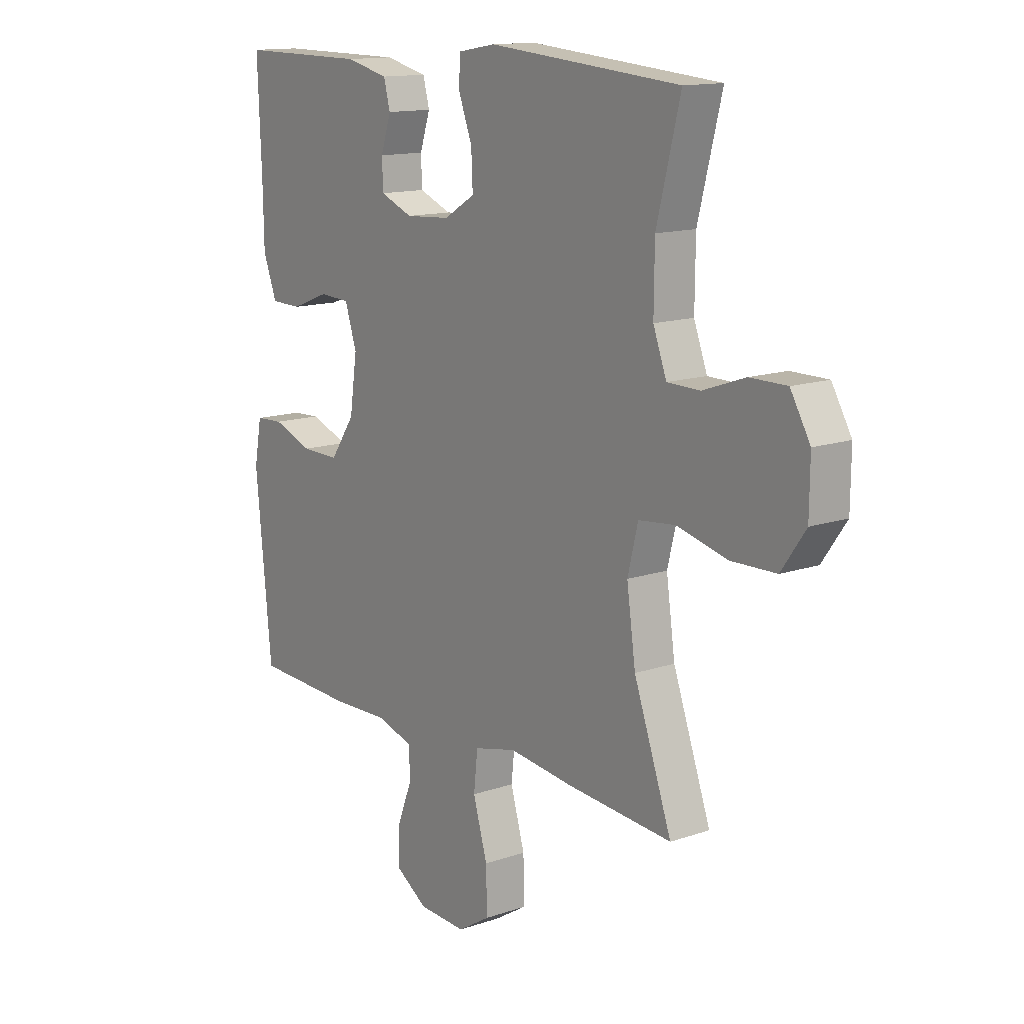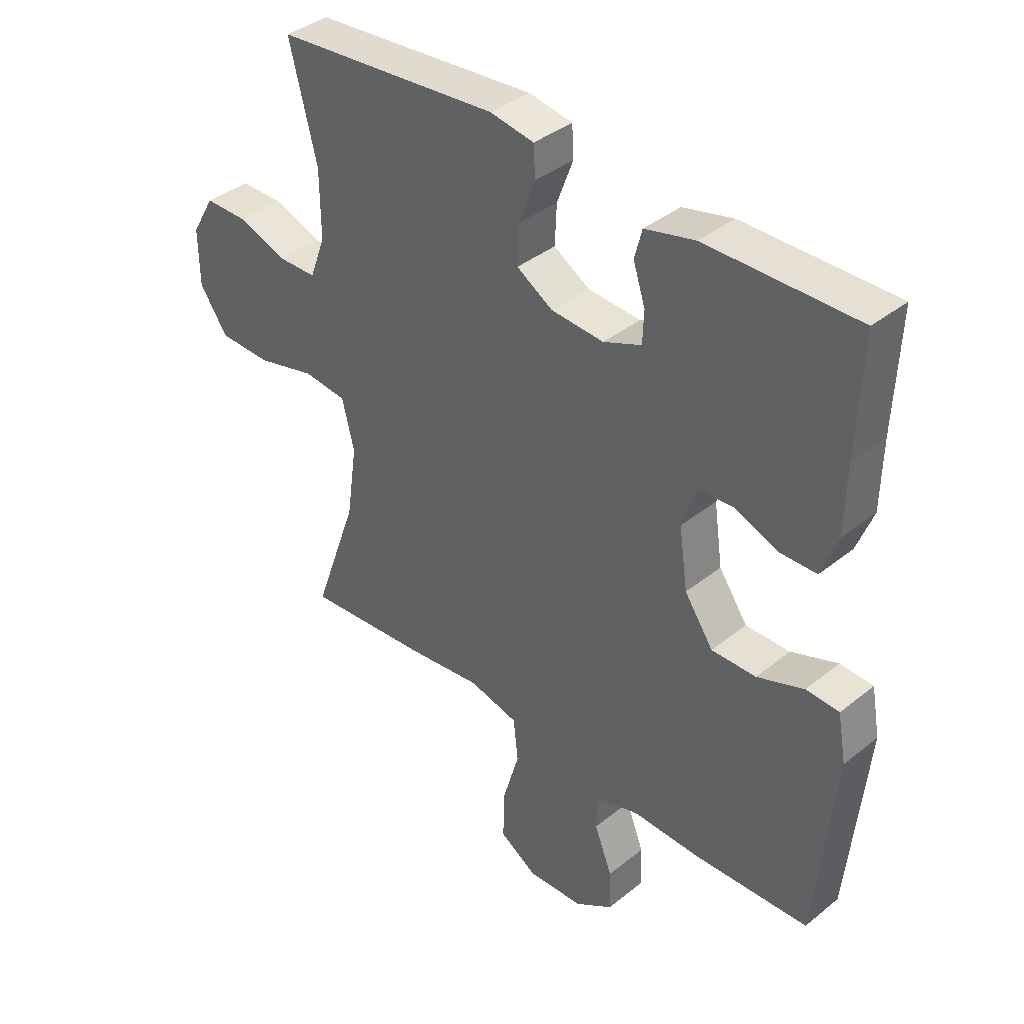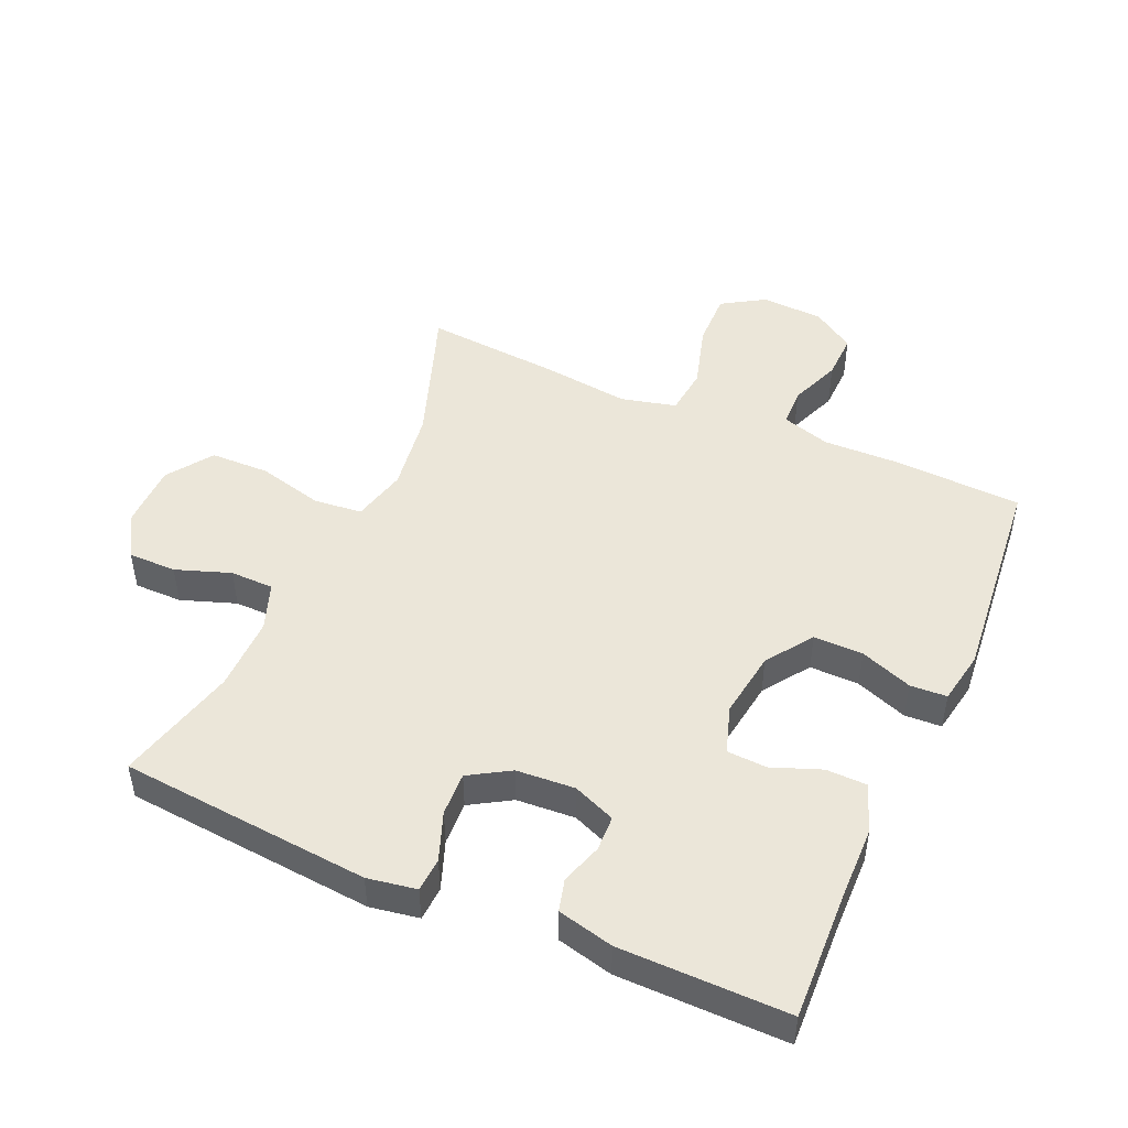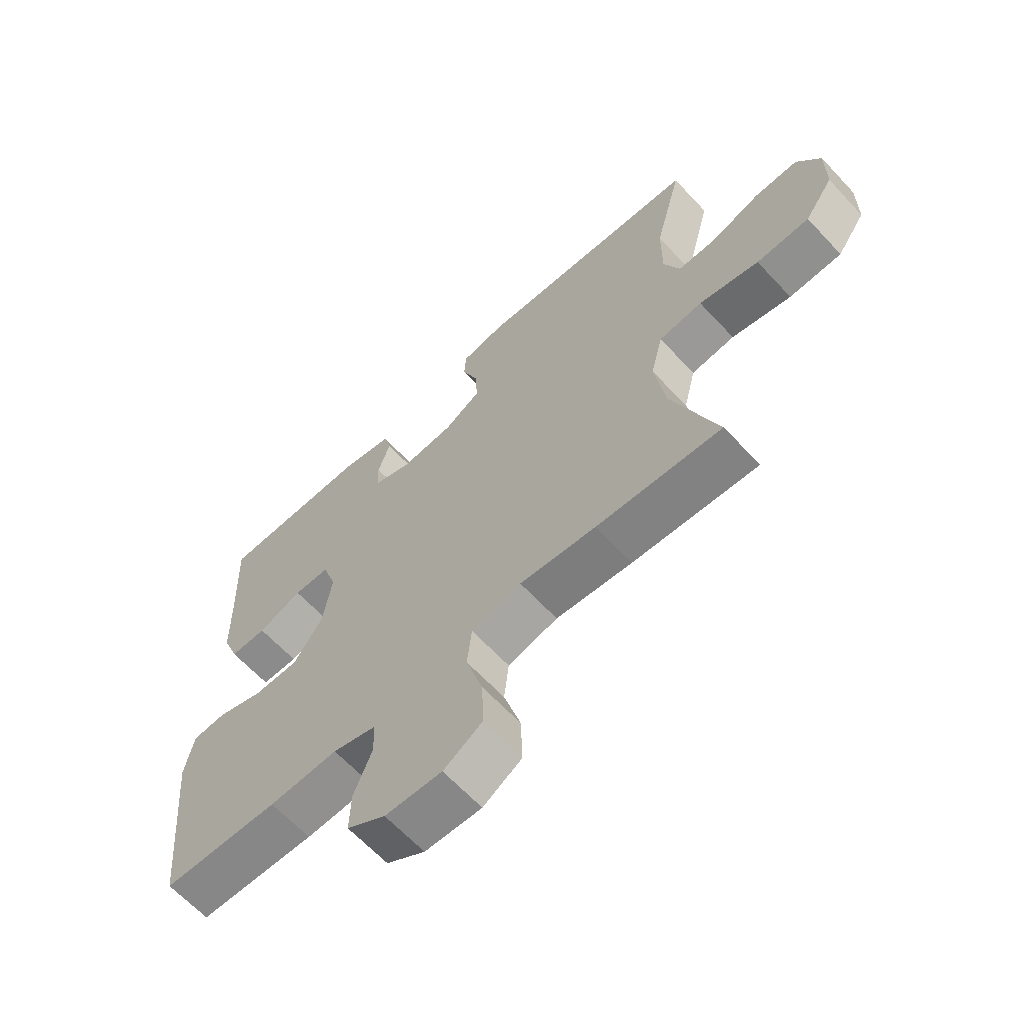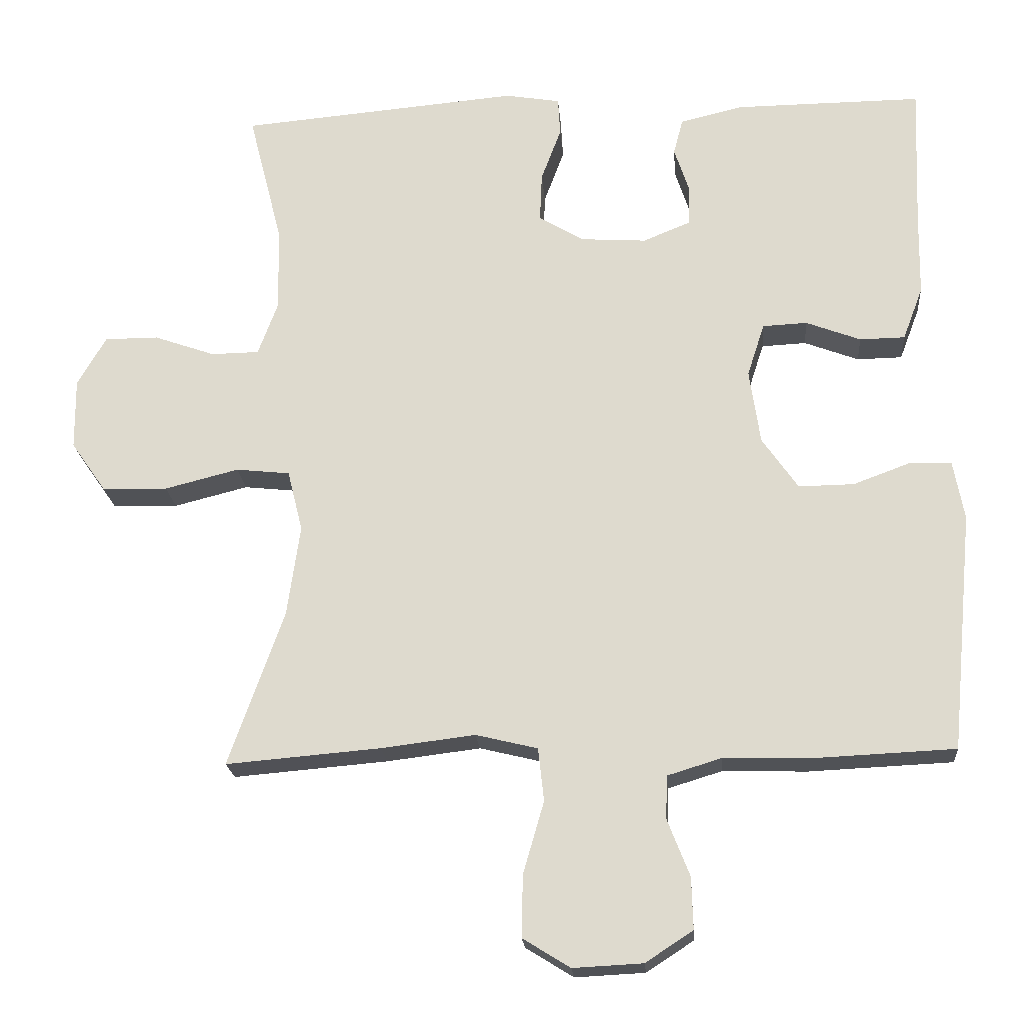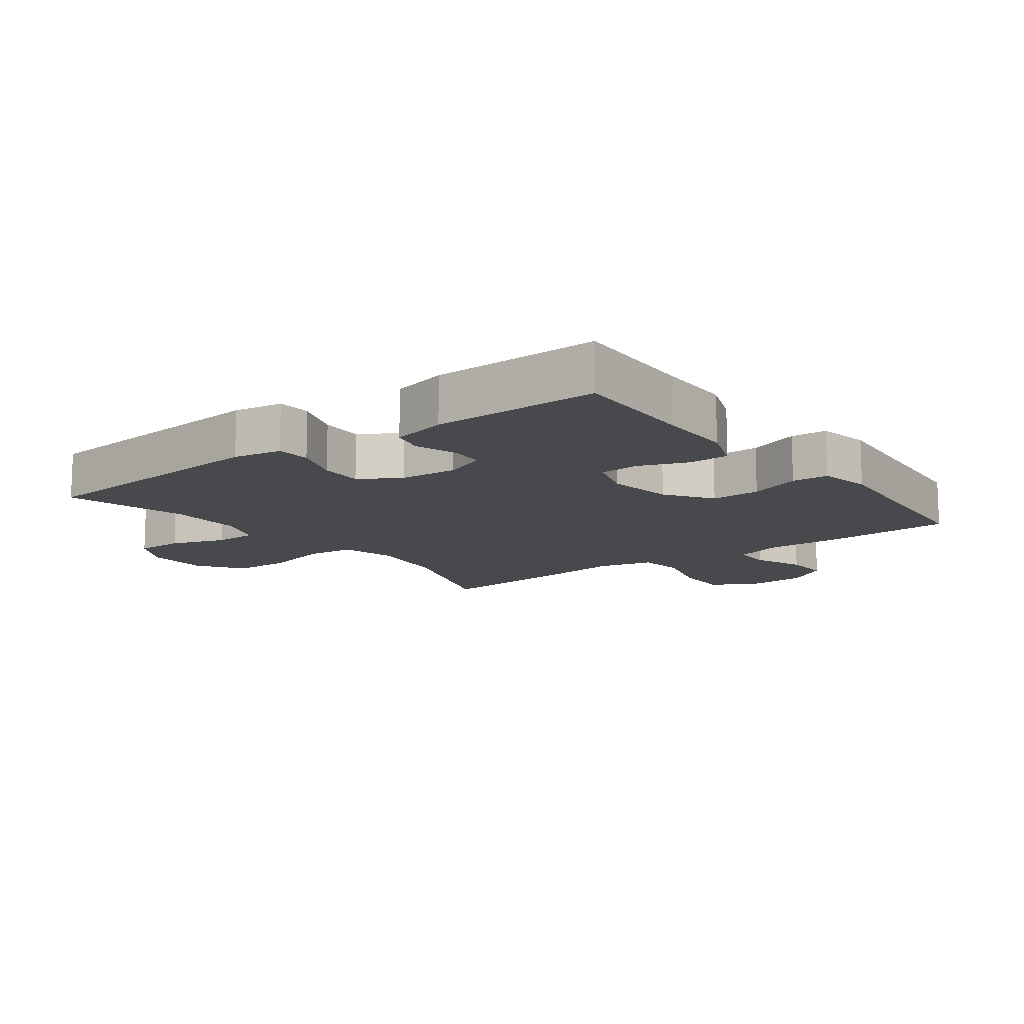
<metadata>
{"format":"obj","ext":"obj","renderer":"f3d","projection":"perspective","resolution":1024,"background":"white","views":[{"elev":13.7,"azim":-127.5,"up":"+Z"},{"elev":38.4,"azim":44.7,"up":"+Z"},{"elev":47.9,"azim":23.8,"up":"+Y"},{"elev":-64.6,"azim":-137.0,"up":"+Z"},{"elev":-20.7,"azim":4.6,"up":"+Z"},{"elev":-12.5,"azim":37.0,"up":"+Y"}]}
</metadata>
<code>
v 0.5 0.07 0.5
v 0.492 0.07 0.301
v 0.49 0.07 0.185
v 0.462 0.07 0.111
v 0.399 0.07 0.11
v 0.323 0.07 0.139
v 0.261 0.07 0.136
v 0.237 0.07 0.062
v 0.252 0.07 -0.042
v 0.302 0.07 -0.114
v 0.379 0.07 -0.113
v 0.46 0.07 -0.083
v 0.517 0.07 -0.086
v 0.532 0.07 -0.168
v 0.5 0.07 -0.5
v 0.3 0.07 -0.509
v 0.182 0.07 -0.506
v 0.107 0.07 -0.529
v 0.105 0.07 -0.589
v 0.136 0.07 -0.668
v 0.138 0.07 -0.74
v 0.072 0.07 -0.783
v -0.025 0.07 -0.788
v -0.091 0.07 -0.747
v -0.089 0.07 -0.661
v -0.06 0.07 -0.561
v -0.068 0.07 -0.487
v -0.154 0.07 -0.466
v -0.285 0.07 -0.482
v -0.5 0.07 -0.5
v -0.423 0.07 -0.283
v -0.405 0.07 -0.156
v -0.426 0.07 -0.071
v -0.501 0.07 -0.063
v -0.604 0.07 -0.089
v -0.695 0.07 -0.087
v -0.744 0.07 -0.017
v -0.745 0.07 0.082
v -0.705 0.07 0.151
v -0.63 0.07 0.151
v -0.545 0.07 0.121
v -0.478 0.07 0.122
v -0.451 0.07 0.195
v -0.452 0.07 0.311
v -0.5 0.07 0.5
v -0.11 0.07 0.534
v -0.034 0.07 0.521
v -0.031 0.07 0.468
v -0.059 0.07 0.393
v -0.062 0.07 0.325
v 0.001 0.07 0.287
v 0.092 0.07 0.281
v 0.158 0.07 0.308
v 0.16 0.07 0.363
v 0.139 0.07 0.427
v 0.152 0.07 0.477
v 0.239 0.07 0.498
v 0.5 0 0.5
v 0.492 0 0.301
v 0.49 0 0.185
v 0.462 0 0.111
v 0.399 0 0.11
v 0.323 0 0.139
v 0.261 0 0.136
v 0.237 0 0.062
v 0.252 0 -0.042
v 0.302 0 -0.114
v 0.379 0 -0.113
v 0.46 0 -0.083
v 0.517 0 -0.086
v 0.532 0 -0.168
v 0.5 0 -0.5
v 0.3 0 -0.509
v 0.182 0 -0.506
v 0.107 0 -0.529
v 0.105 0 -0.589
v 0.136 0 -0.668
v 0.138 0 -0.74
v 0.072 0 -0.783
v -0.025 0 -0.788
v -0.091 0 -0.747
v -0.089 0 -0.661
v -0.06 0 -0.561
v -0.068 0 -0.487
v -0.154 0 -0.466
v -0.285 0 -0.482
v -0.5 0 -0.5
v -0.423 0 -0.283
v -0.405 0 -0.156
v -0.426 0 -0.071
v -0.501 0 -0.063
v -0.604 0 -0.089
v -0.695 0 -0.087
v -0.744 0 -0.017
v -0.745 0 0.082
v -0.705 0 0.151
v -0.63 0 0.151
v -0.545 0 0.121
v -0.478 0 0.122
v -0.451 0 0.195
v -0.452 0 0.311
v -0.5 0 0.5
v -0.11 0 0.534
v -0.034 0 0.521
v -0.031 0 0.468
v -0.059 0 0.393
v -0.062 0 0.325
v 0.001 0 0.287
v 0.092 0 0.281
v 0.158 0 0.308
v 0.16 0 0.363
v 0.139 0 0.427
v 0.152 0 0.477
v 0.239 0 0.498
f 54 55 56 57
f 53 54 57 1
f 46 47 48 49
f 44 45 46 49
f 43 44 49 50
f 42 43 50 51
f 38 39 40 41
f 38 41 42
f 37 38 42
f 34 35 36 37
f 33 34 37 42
f 28 29 30 31
f 27 28 31 32
f 23 24 25 26
f 23 26 27
f 22 23 27
f 19 20 21 22
f 18 19 22 27
f 17 18 27 32
f 11 12 13 14
f 10 11 14 15
f 9 10 15 16
f 3 4 5 6
f 2 3 6 7
f 53 1 2 7
f 52 53 7 8
f 33 42 51 52
f 17 32 33 52
f 16 17 52
f 8 9 16 52
f 114 113 112 111
f 58 114 111 110
f 106 105 104 103
f 106 103 102 101
f 107 106 101 100
f 108 107 100 99
f 98 97 96 95
f 99 98 95
f 99 95 94
f 94 93 92 91
f 99 94 91 90
f 88 87 86 85
f 89 88 85 84
f 83 82 81 80
f 84 83 80
f 84 80 79
f 79 78 77 76
f 84 79 76 75
f 89 84 75 74
f 71 70 69 68
f 72 71 68 67
f 73 72 67 66
f 63 62 61 60
f 64 63 60 59
f 64 59 58 110
f 65 64 110 109
f 109 108 99 90
f 109 90 89 74
f 109 74 73
f 109 73 66 65
f 1 58 59 2
f 2 59 60 3
f 3 60 61 4
f 4 61 62 5
f 5 62 63 6
f 6 63 64 7
f 7 64 65 8
f 8 65 66 9
f 9 66 67 10
f 10 67 68 11
f 11 68 69 12
f 12 69 70 13
f 13 70 71 14
f 14 71 72 15
f 15 72 73 16
f 16 73 74 17
f 17 74 75 18
f 18 75 76 19
f 19 76 77 20
f 20 77 78 21
f 21 78 79 22
f 22 79 80 23
f 23 80 81 24
f 24 81 82 25
f 25 82 83 26
f 26 83 84 27
f 27 84 85 28
f 28 85 86 29
f 29 86 87 30
f 30 87 88 31
f 31 88 89 32
f 32 89 90 33
f 33 90 91 34
f 34 91 92 35
f 35 92 93 36
f 36 93 94 37
f 37 94 95 38
f 38 95 96 39
f 39 96 97 40
f 40 97 98 41
f 41 98 99 42
f 42 99 100 43
f 43 100 101 44
f 44 101 102 45
f 45 102 103 46
f 46 103 104 47
f 47 104 105 48
f 48 105 106 49
f 49 106 107 50
f 50 107 108 51
f 51 108 109 52
f 52 109 110 53
f 53 110 111 54
f 54 111 112 55
f 55 112 113 56
f 56 113 114 57
f 57 114 58 1

</code>
